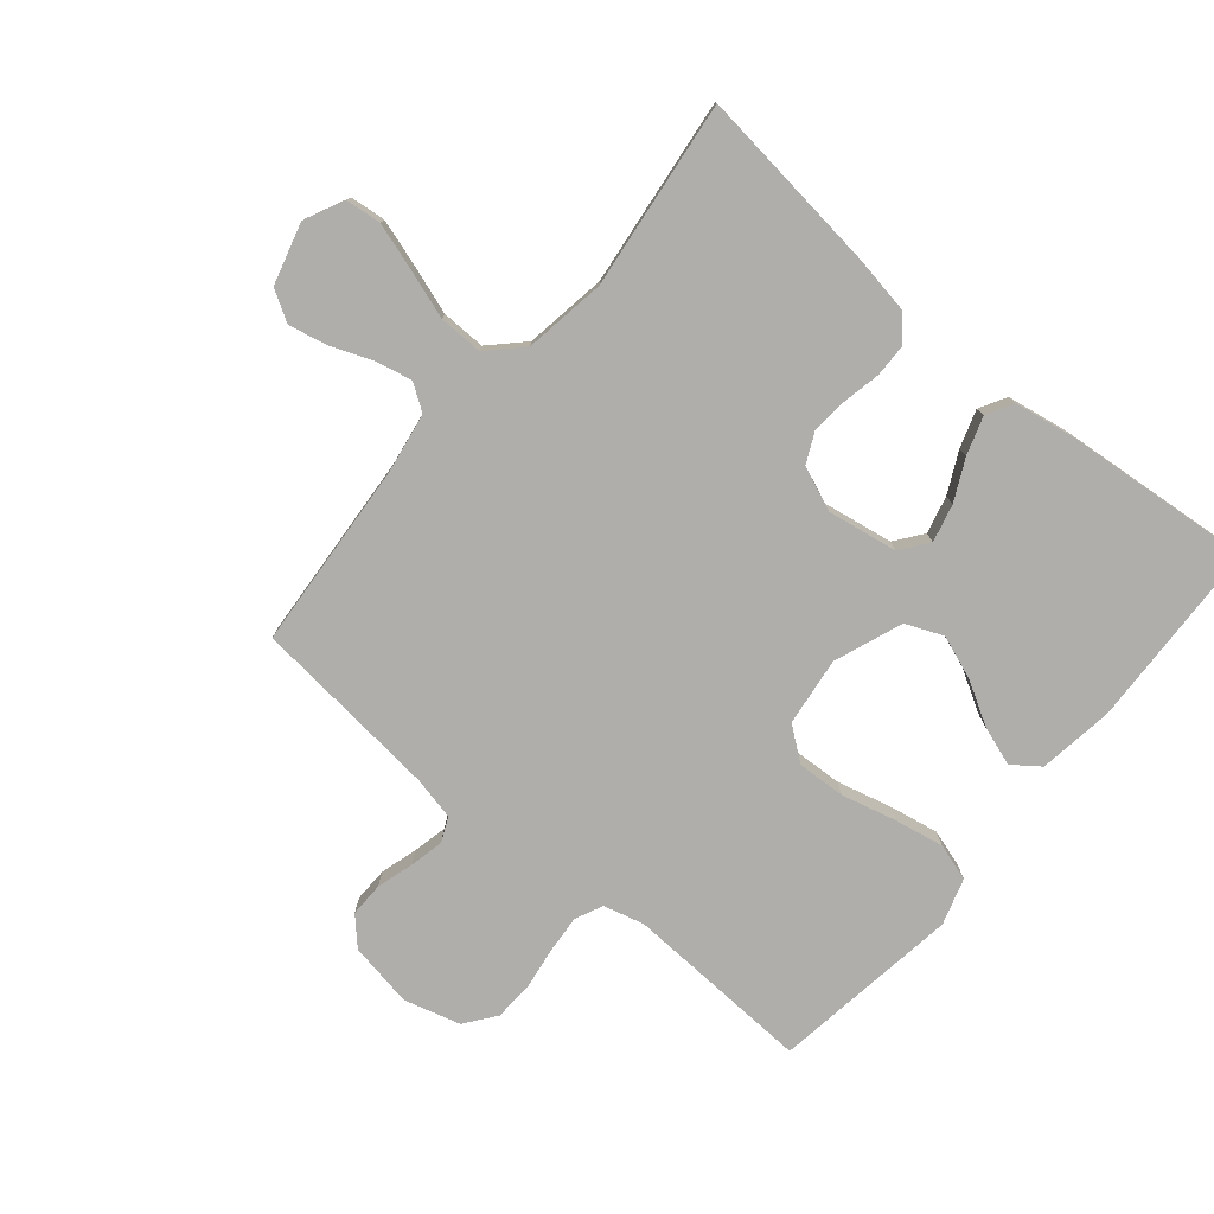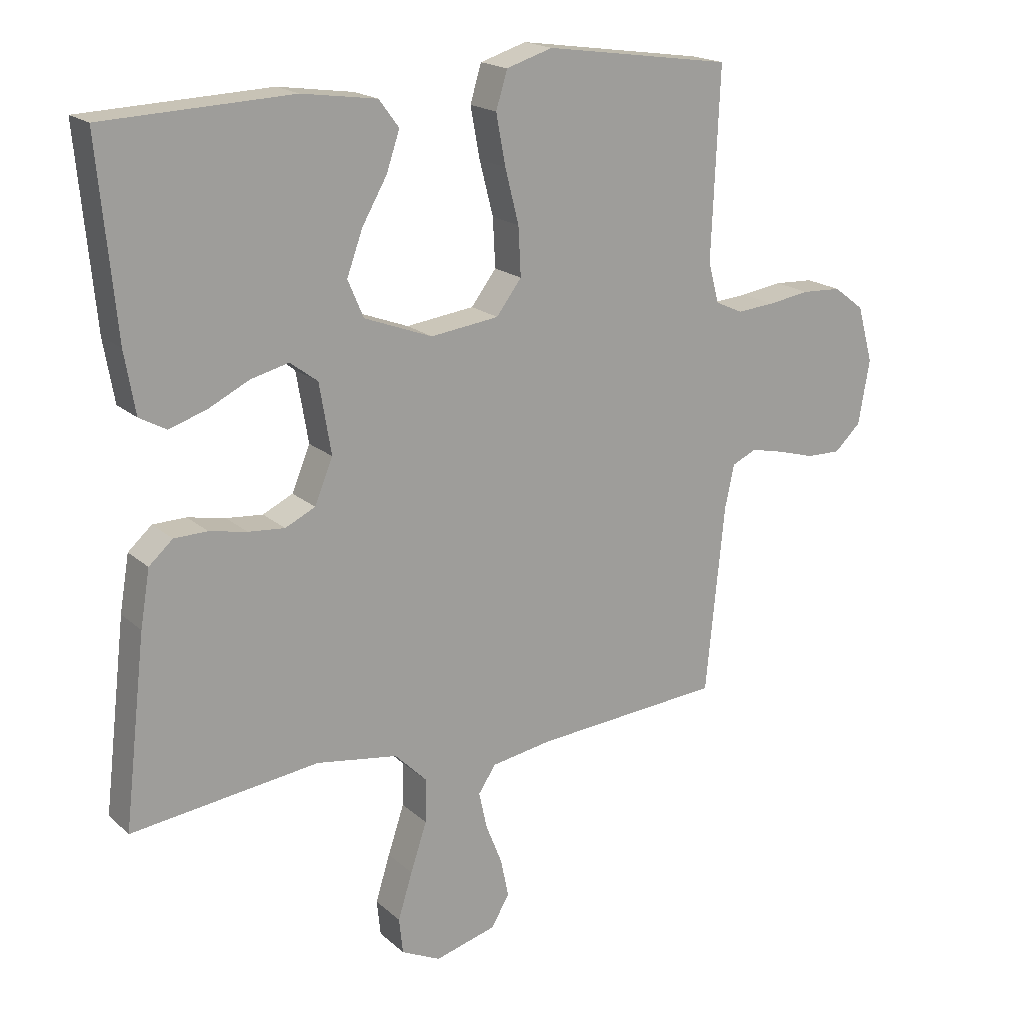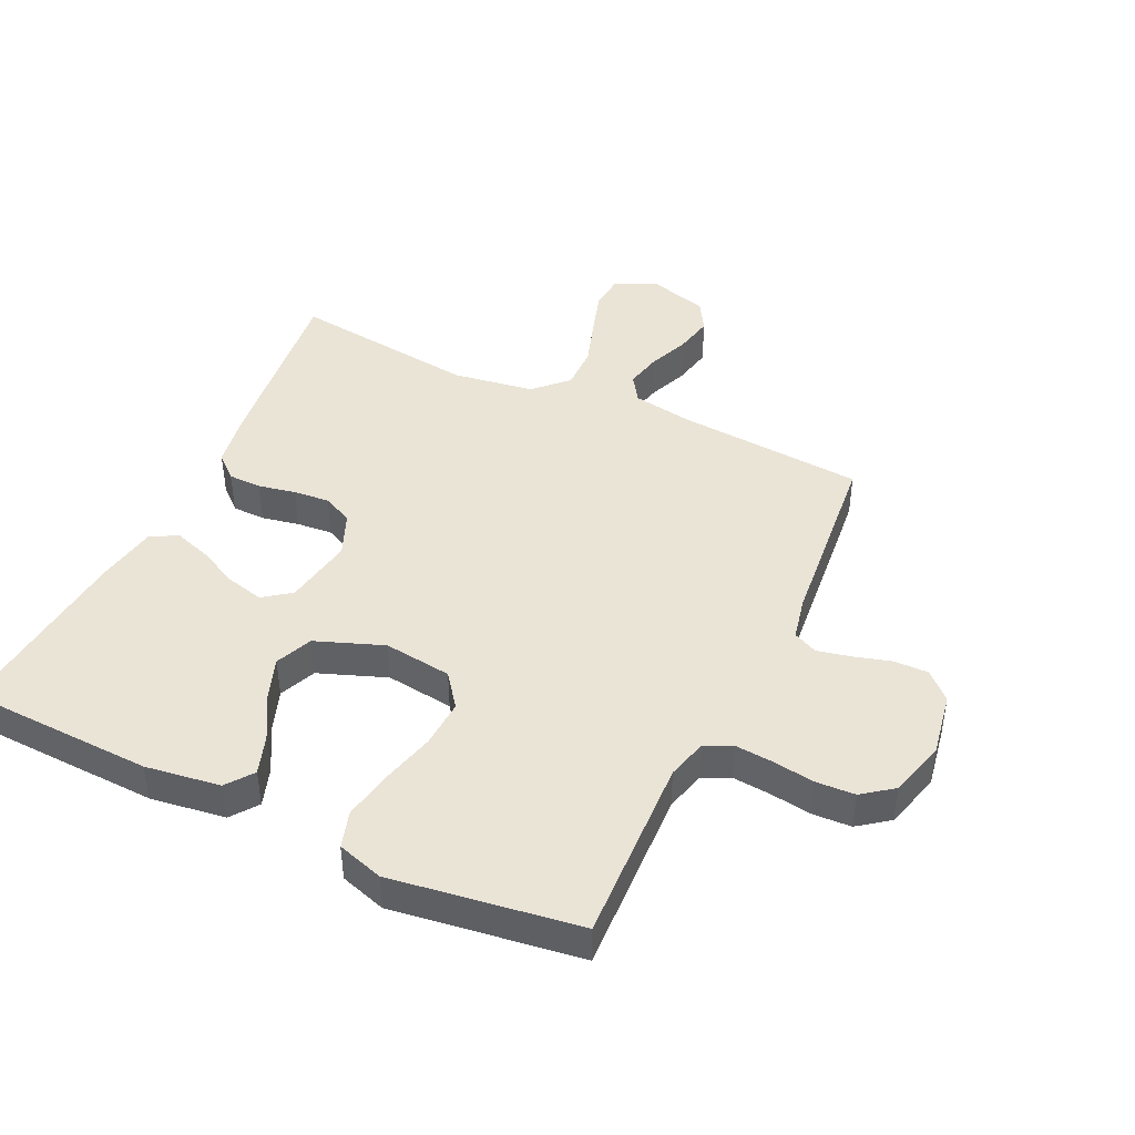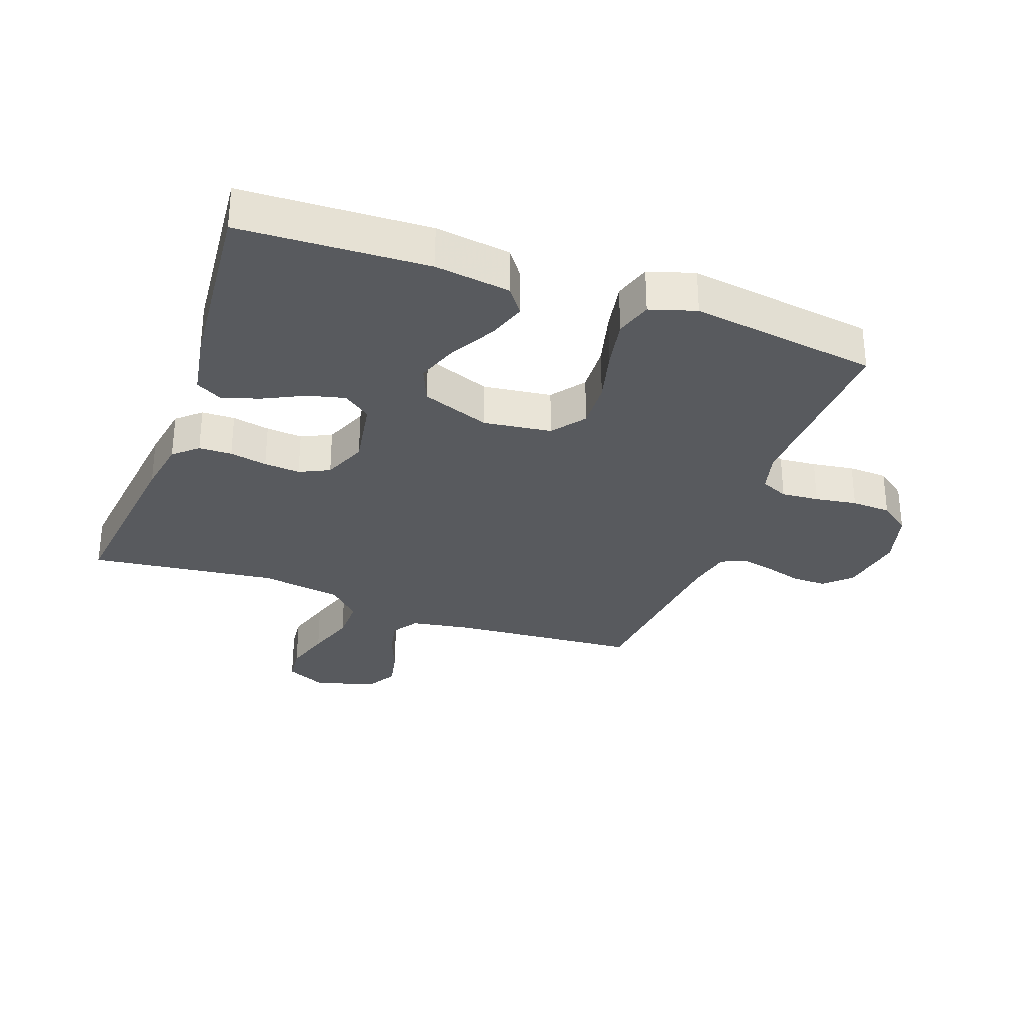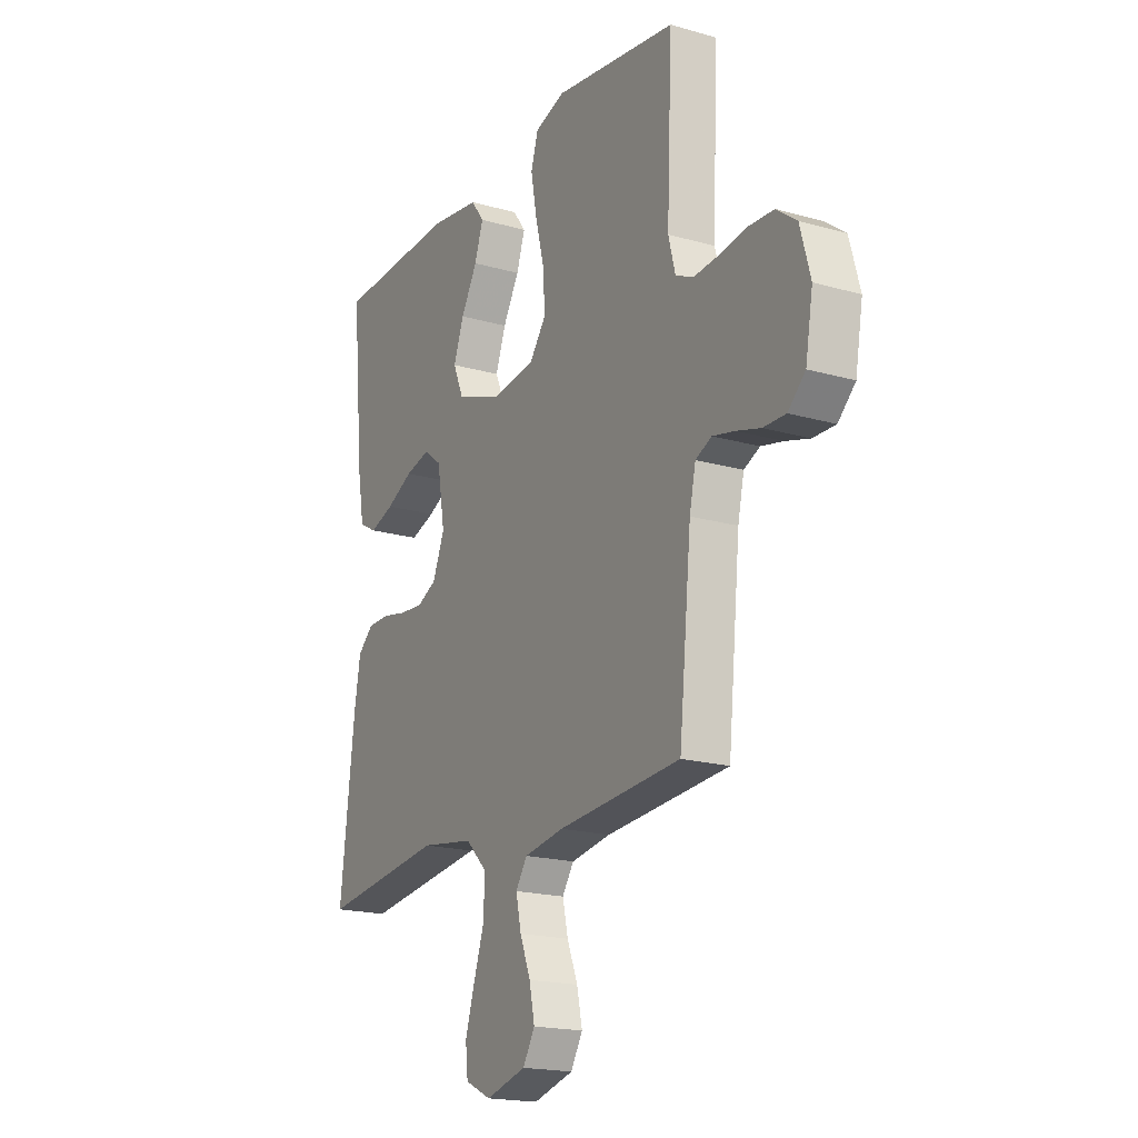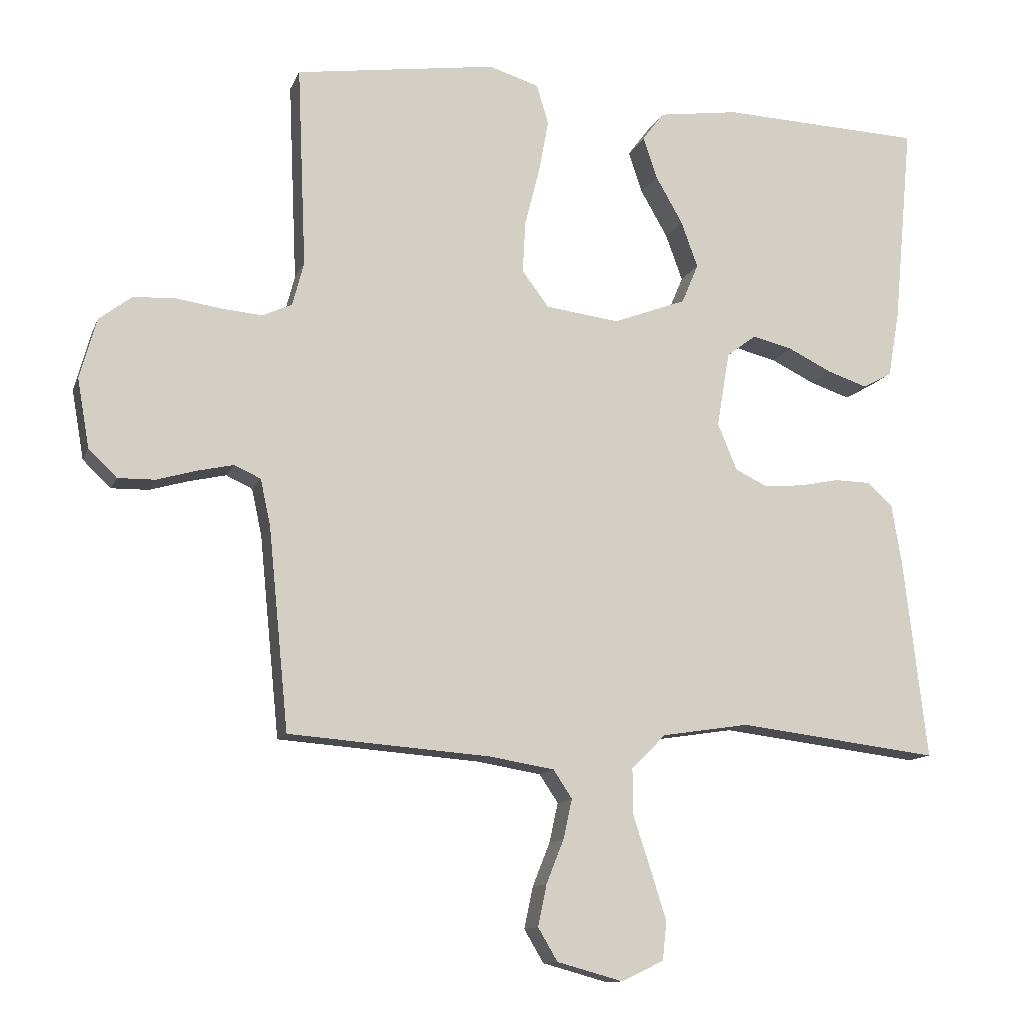
<metadata>
{"format":"obj","ext":"obj","renderer":"f3d","projection":"perspective","resolution":1024,"background":"white","views":[{"elev":-77.7,"azim":-130.0,"up":"+Y"},{"elev":18.6,"azim":-32.0,"up":"+Z"},{"elev":43.8,"azim":25.3,"up":"+Y"},{"elev":-30.9,"azim":-19.8,"up":"+Y"},{"elev":-18.9,"azim":61.4,"up":"+Z"},{"elev":-12.0,"azim":163.8,"up":"+Z"}]}
</metadata>
<code>
v -0.5 0.07 -0.5
v -0.465 0.07 -0.2
v -0.45 0.07 -0.111
v -0.412 0.07 -0.077
v -0.359 0.07 -0.076
v -0.299 0.07 -0.088
v -0.241 0.07 -0.093
v -0.193 0.07 -0.07
v -0.164 0.07 0
v -0.183 0.07 0.112
v -0.227 0.07 0.145
v -0.287 0.07 0.13
v -0.352 0.07 0.098
v -0.412 0.07 0.078
v -0.455 0.07 0.102
v -0.472 0.07 0.2
v -0.5 0.07 0.5
v -0.2 0.07 0.512
v -0.08 0.07 0.495
v -0.048 0.07 0.452
v -0.069 0.07 0.39
v -0.109 0.07 0.32
v -0.134 0.07 0.251
v -0.109 0.07 0.192
v 0 0.07 0.151
v 0.109 0.07 0.165
v 0.149 0.07 0.218
v 0.145 0.07 0.295
v 0.123 0.07 0.381
v 0.108 0.07 0.461
v 0.126 0.07 0.52
v 0.2 0.07 0.543
v 0.5 0.07 0.5
v 0.487 0.07 0.2
v 0.504 0.07 0.135
v 0.548 0.07 0.115
v 0.608 0.07 0.12
v 0.675 0.07 0.13
v 0.738 0.07 0.127
v 0.787 0.07 0.09
v 0.812 0.07 0
v 0.794 0.07 -0.103
v 0.752 0.07 -0.143
v 0.697 0.07 -0.142
v 0.638 0.07 -0.125
v 0.584 0.07 -0.113
v 0.545 0.07 -0.131
v 0.53 0.07 -0.2
v 0.5 0.07 -0.5
v 0.2 0.07 -0.523
v 0.103 0.07 -0.539
v 0.075 0.07 -0.581
v 0.088 0.07 -0.64
v 0.114 0.07 -0.705
v 0.127 0.07 -0.767
v 0.098 0.07 -0.816
v 0 0.07 -0.843
v -0.063 0.07 -0.813
v -0.069 0.07 -0.756
v -0.046 0.07 -0.682
v -0.02 0.07 -0.604
v -0.019 0.07 -0.534
v -0.07 0.07 -0.483
v -0.2 0.07 -0.463
v -0.5 0 -0.5
v -0.465 0 -0.2
v -0.45 0 -0.111
v -0.412 0 -0.077
v -0.359 0 -0.076
v -0.299 0 -0.088
v -0.241 0 -0.093
v -0.193 0 -0.07
v -0.164 0 0
v -0.183 0 0.112
v -0.227 0 0.145
v -0.287 0 0.13
v -0.352 0 0.098
v -0.412 0 0.078
v -0.455 0 0.102
v -0.472 0 0.2
v -0.5 0 0.5
v -0.2 0 0.512
v -0.08 0 0.495
v -0.048 0 0.452
v -0.069 0 0.39
v -0.109 0 0.32
v -0.134 0 0.251
v -0.109 0 0.192
v 0 0 0.151
v 0.109 0 0.165
v 0.149 0 0.218
v 0.145 0 0.295
v 0.123 0 0.381
v 0.108 0 0.461
v 0.126 0 0.52
v 0.2 0 0.543
v 0.5 0 0.5
v 0.487 0 0.2
v 0.504 0 0.135
v 0.548 0 0.115
v 0.608 0 0.12
v 0.675 0 0.13
v 0.738 0 0.127
v 0.787 0 0.09
v 0.812 0 0
v 0.794 0 -0.103
v 0.752 0 -0.143
v 0.697 0 -0.142
v 0.638 0 -0.125
v 0.584 0 -0.113
v 0.545 0 -0.131
v 0.53 0 -0.2
v 0.5 0 -0.5
v 0.2 0 -0.523
v 0.103 0 -0.539
v 0.075 0 -0.581
v 0.088 0 -0.64
v 0.114 0 -0.705
v 0.127 0 -0.767
v 0.098 0 -0.816
v 0 0 -0.843
v -0.063 0 -0.813
v -0.069 0 -0.756
v -0.046 0 -0.682
v -0.02 0 -0.604
v -0.019 0 -0.534
v -0.07 0 -0.483
v -0.2 0 -0.463
f 58 59 60 61
f 56 57 58 61
f 56 61 62
f 53 54 55 56
f 52 53 56 62
f 51 52 62 63
f 48 49 50
f 47 48 50 51
f 42 43 44 45
f 42 45 46
f 41 42 46
f 40 41 46 47
f 37 38 39 40
f 36 37 40 47
f 31 32 33 34
f 31 34 35
f 28 29 30 31
f 28 31 35
f 27 28 35 36
f 19 20 21 22
f 19 22 23
f 18 19 23
f 17 18 23
f 16 17 23 24
f 12 13 14 15
f 11 12 15 16
f 3 4 5 6
f 3 6 7
f 64 1 2 3
f 63 64 3 7
f 26 27 36 47
f 25 26 47 51
f 11 16 24 25
f 10 11 25
f 9 10 25 51
f 8 9 51 63
f 7 8 63
f 125 124 123 122
f 125 122 121 120
f 126 125 120
f 120 119 118 117
f 126 120 117 116
f 127 126 116 115
f 114 113 112
f 115 114 112 111
f 109 108 107 106
f 110 109 106
f 110 106 105
f 111 110 105 104
f 104 103 102 101
f 111 104 101 100
f 98 97 96 95
f 99 98 95
f 95 94 93 92
f 99 95 92
f 100 99 92 91
f 86 85 84 83
f 87 86 83
f 87 83 82
f 87 82 81
f 88 87 81 80
f 79 78 77 76
f 80 79 76 75
f 70 69 68 67
f 71 70 67
f 67 66 65 128
f 71 67 128 127
f 111 100 91 90
f 115 111 90 89
f 89 88 80 75
f 89 75 74
f 115 89 74 73
f 127 115 73 72
f 127 72 71
f 1 65 66 2
f 2 66 67 3
f 3 67 68 4
f 4 68 69 5
f 5 69 70 6
f 6 70 71 7
f 7 71 72 8
f 8 72 73 9
f 9 73 74 10
f 10 74 75 11
f 11 75 76 12
f 12 76 77 13
f 13 77 78 14
f 14 78 79 15
f 15 79 80 16
f 16 80 81 17
f 17 81 82 18
f 18 82 83 19
f 19 83 84 20
f 20 84 85 21
f 21 85 86 22
f 22 86 87 23
f 23 87 88 24
f 24 88 89 25
f 25 89 90 26
f 26 90 91 27
f 27 91 92 28
f 28 92 93 29
f 29 93 94 30
f 30 94 95 31
f 31 95 96 32
f 32 96 97 33
f 33 97 98 34
f 34 98 99 35
f 35 99 100 36
f 36 100 101 37
f 37 101 102 38
f 38 102 103 39
f 39 103 104 40
f 40 104 105 41
f 41 105 106 42
f 42 106 107 43
f 43 107 108 44
f 44 108 109 45
f 45 109 110 46
f 46 110 111 47
f 47 111 112 48
f 48 112 113 49
f 49 113 114 50
f 50 114 115 51
f 51 115 116 52
f 52 116 117 53
f 53 117 118 54
f 54 118 119 55
f 55 119 120 56
f 56 120 121 57
f 57 121 122 58
f 58 122 123 59
f 59 123 124 60
f 60 124 125 61
f 61 125 126 62
f 62 126 127 63
f 63 127 128 64
f 64 128 65 1

</code>
